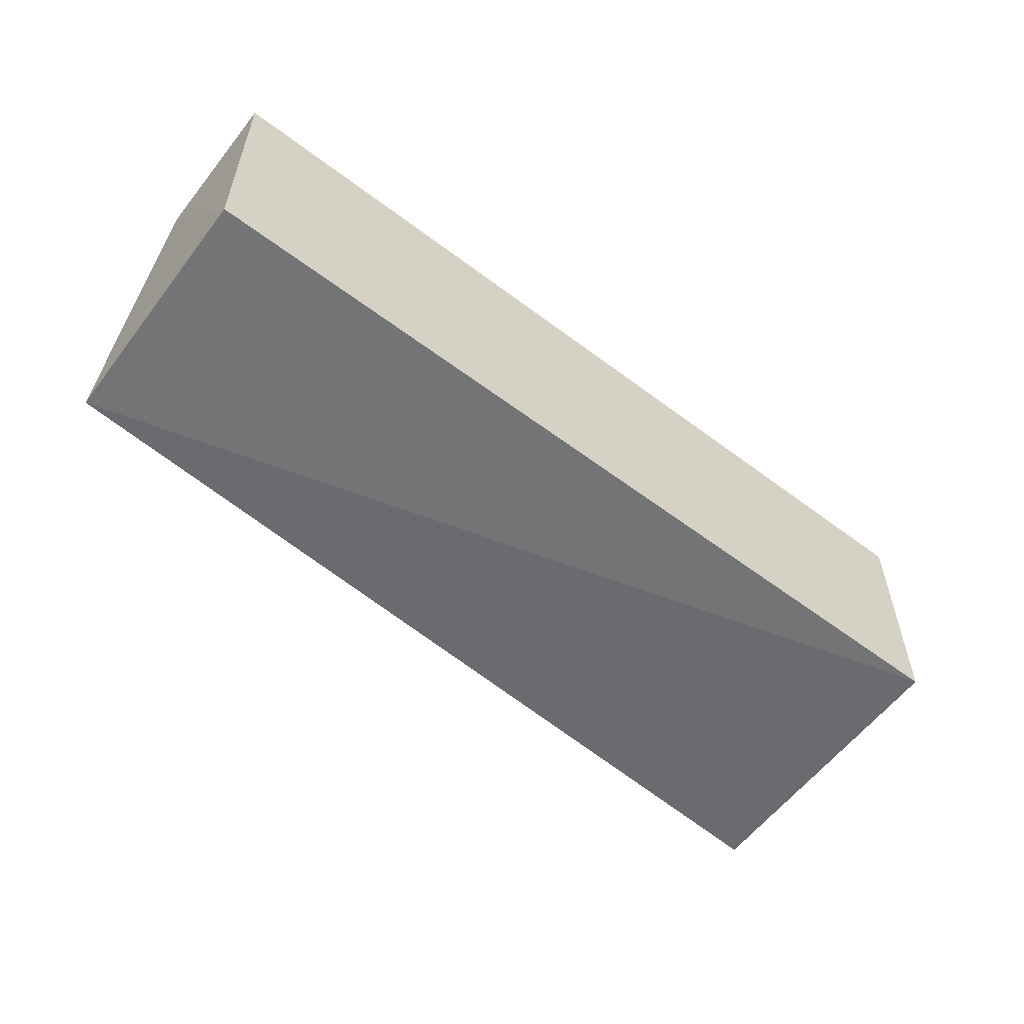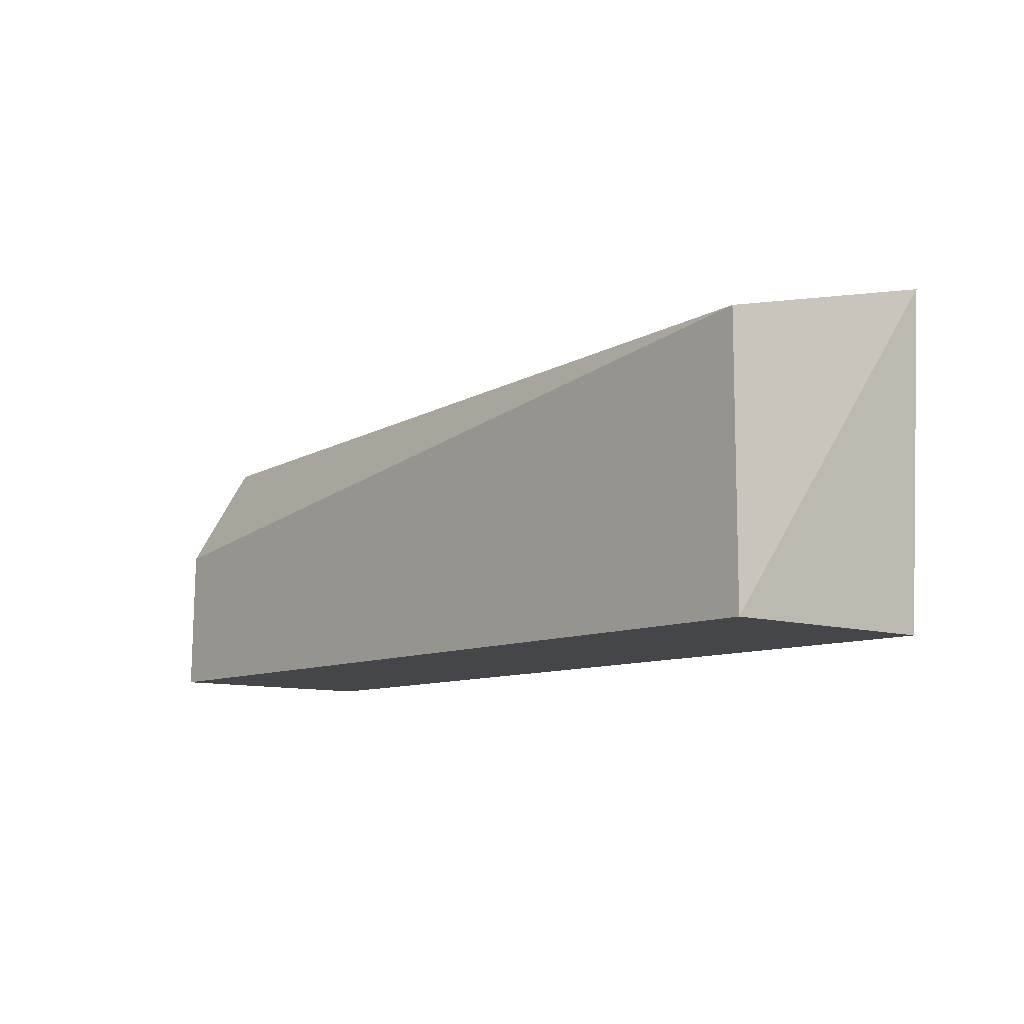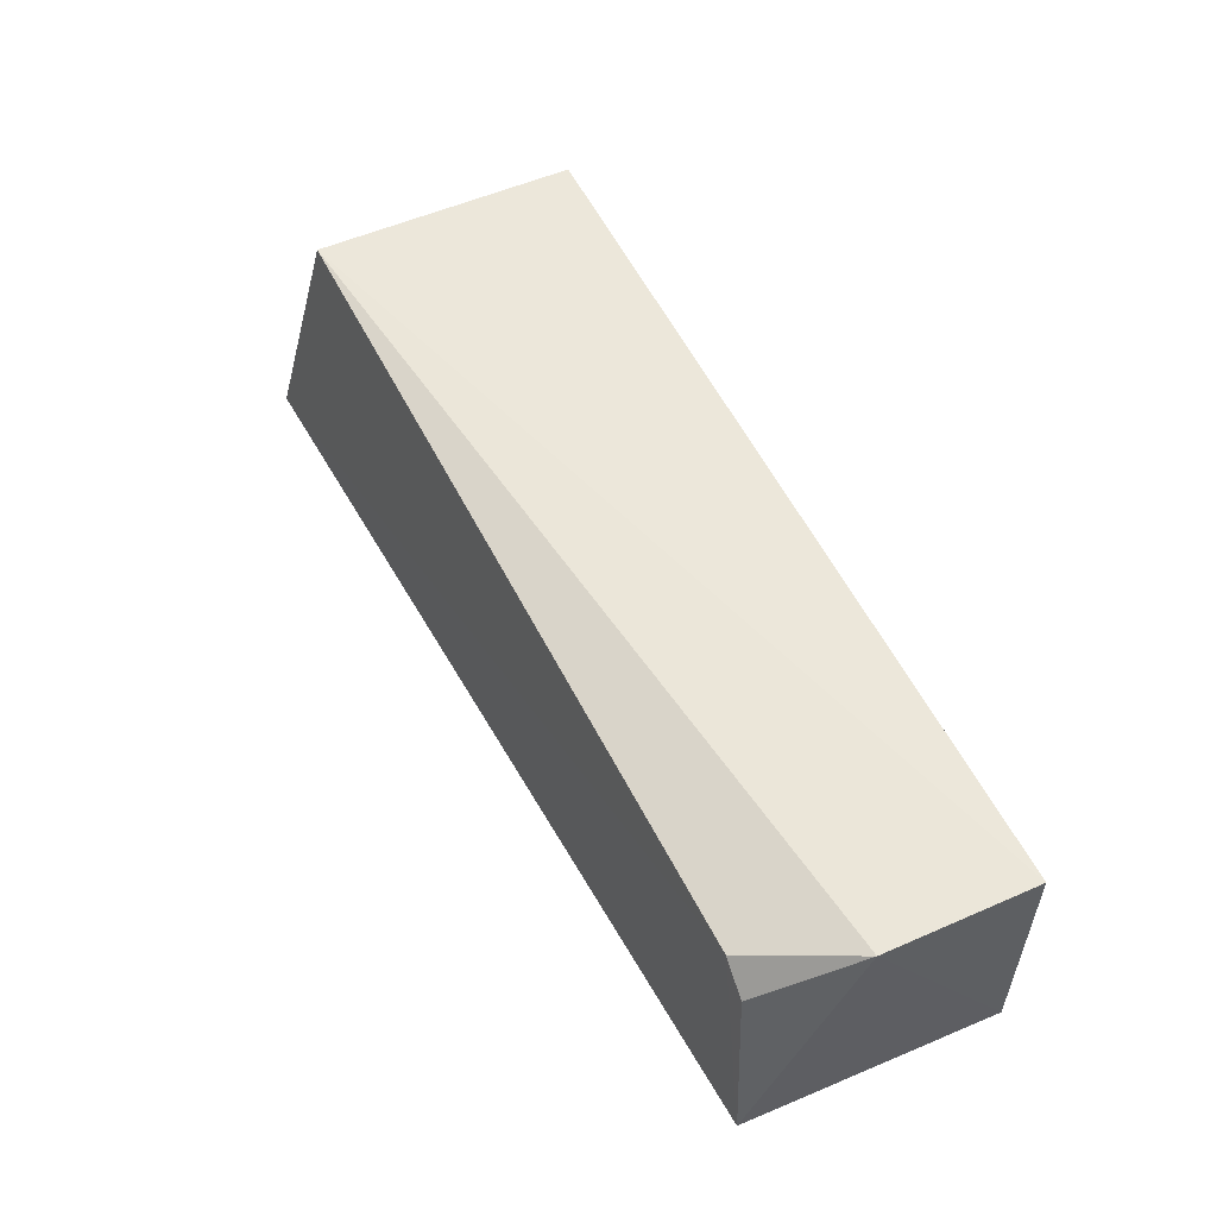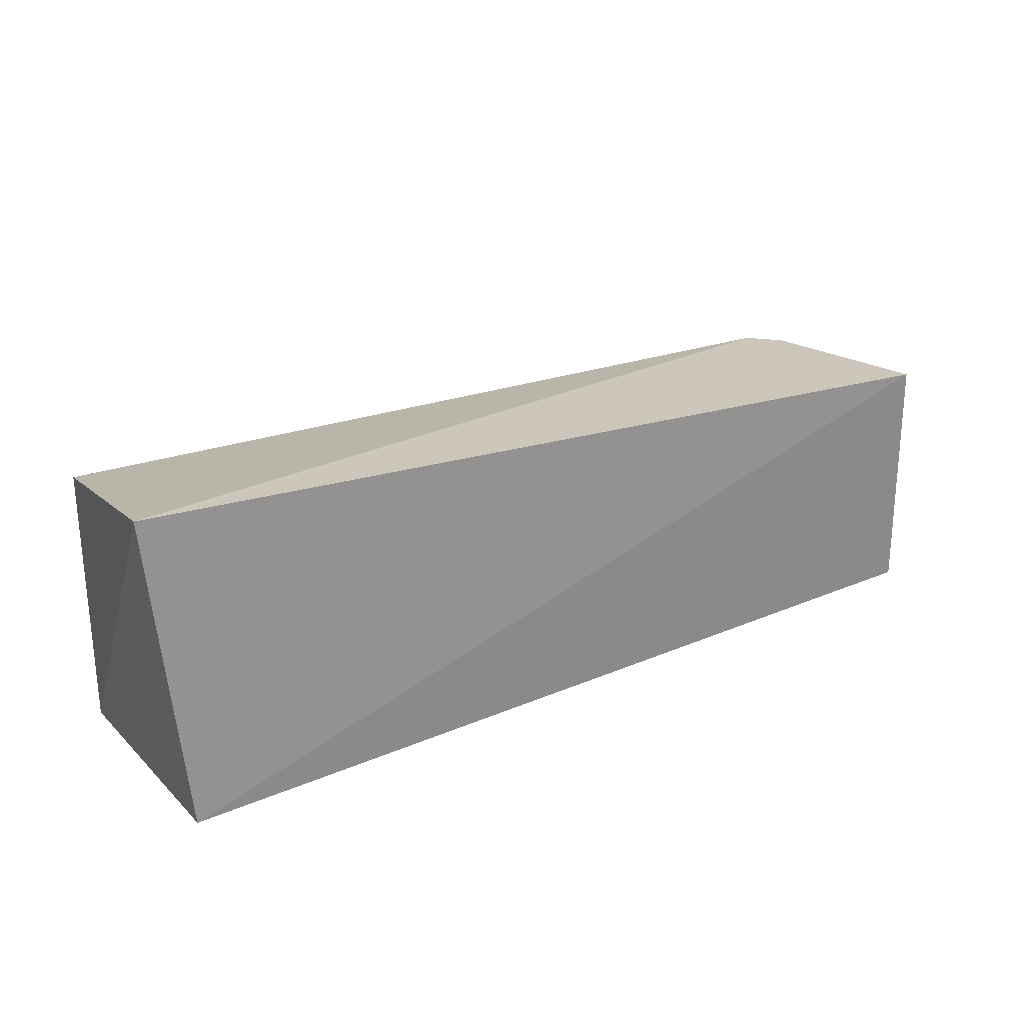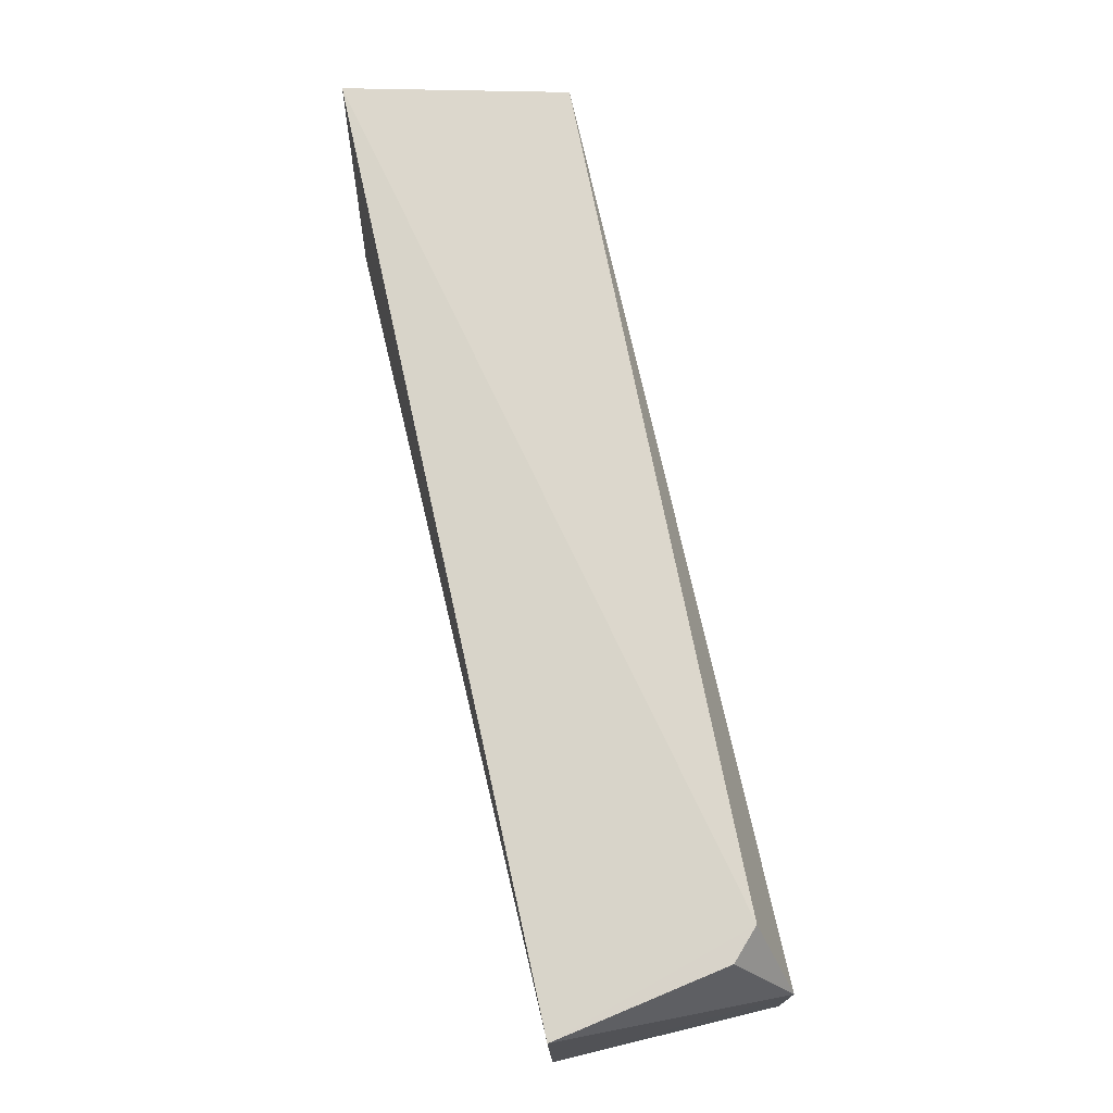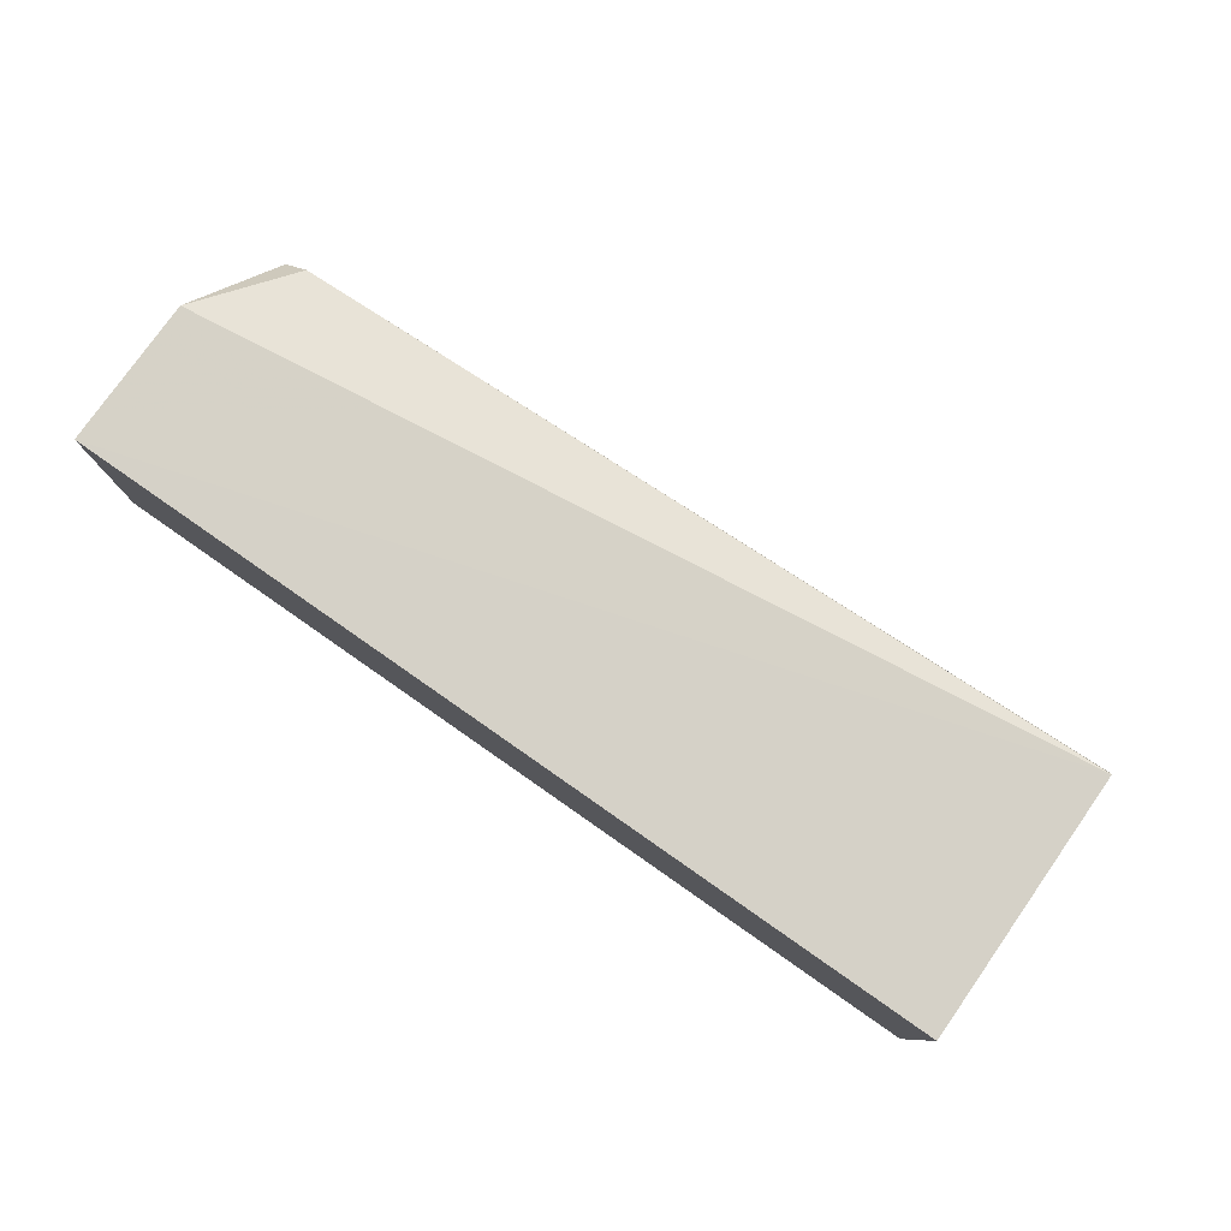
<metadata>
{"format":"obj","ext":"obj","renderer":"f3d","projection":"perspective","resolution":1024,"background":"white","views":[{"elev":-55.7,"azim":141.5,"up":"+Y"},{"elev":-9.9,"azim":-130.0,"up":"+Z"},{"elev":53.9,"azim":64.8,"up":"+Y"},{"elev":26.2,"azim":-34.0,"up":"+Z"},{"elev":73.4,"azim":76.5,"up":"+Z"},{"elev":79.2,"azim":-145.1,"up":"+Y"}]}
</metadata>
<code>
v 0.2281 -0.03909 0.02474
v 0.231 -0.03788 -0.09146
v 0.2304 0.06756 -0.02299
v -0.178 0.06819 0.0312
v -0.1781 -0.03788 -0.09146
v 0.202 0.05449 0.0209
v -0.1906 -0.03218 0.05424
v -0.1781 0.06817 -0.09146
v 0.2151 0.04138 0.02066
v 0.231 0.06817 -0.09146
f 1 2 3
f 5 2 1
f 6 3 4
f 7 5 1
f 7 6 4
f 7 1 6
f 8 2 5
f 8 7 4
f 8 5 7
f 9 6 1
f 9 1 3
f 9 3 6
f 10 3 2
f 10 2 8
f 10 8 4
f 10 4 3

</code>
